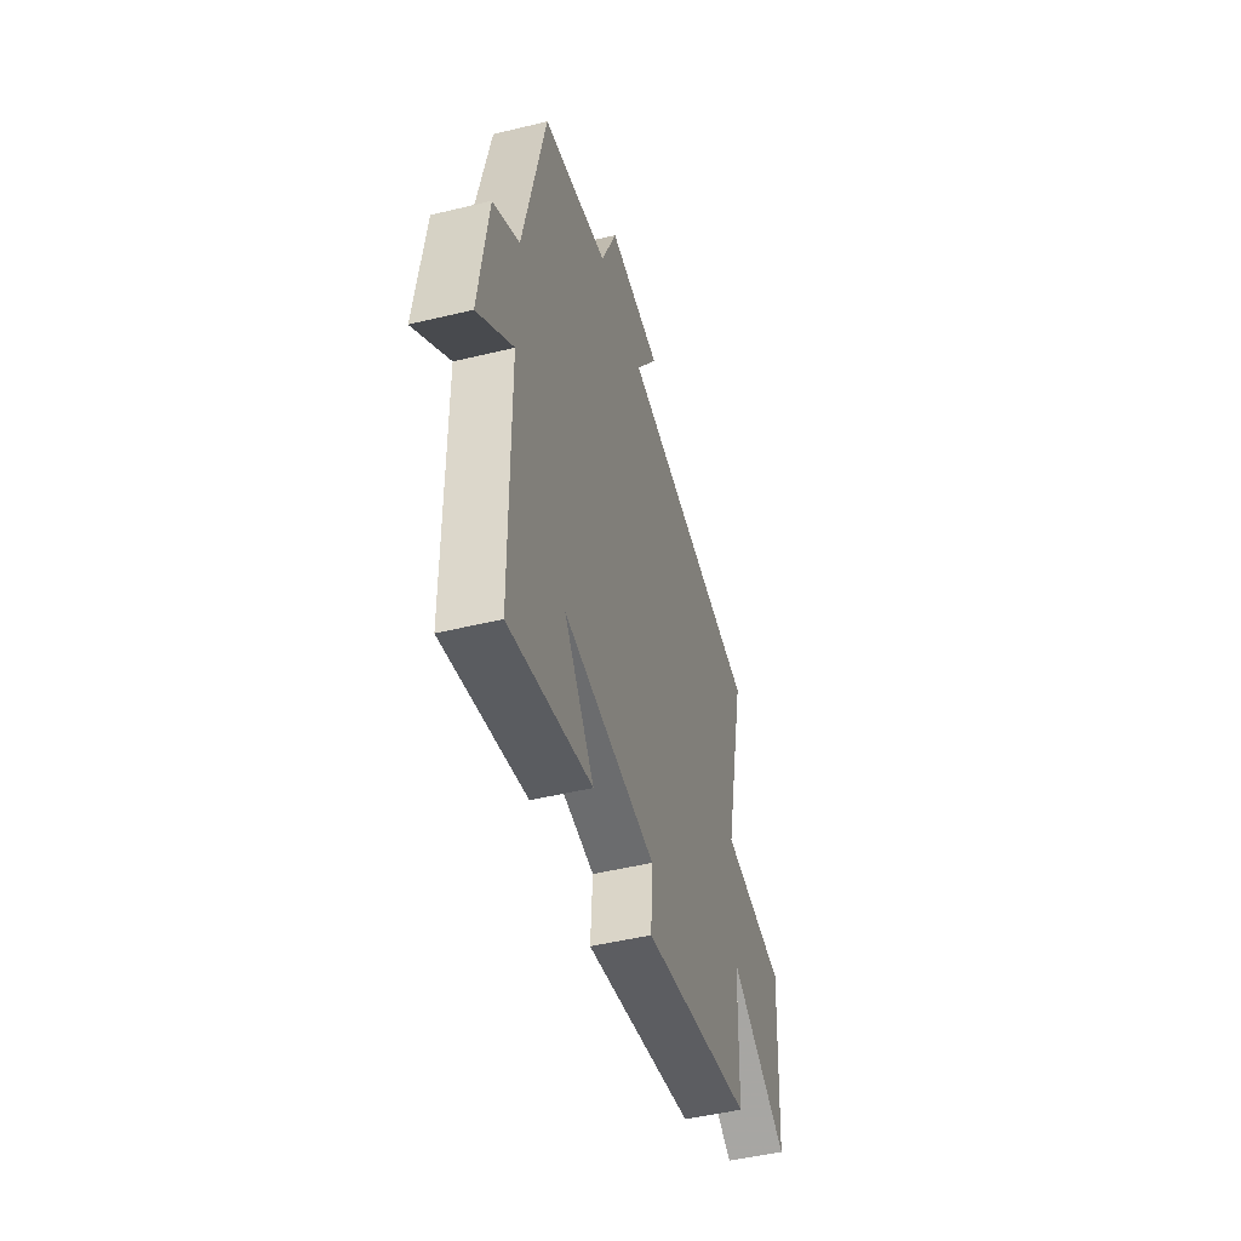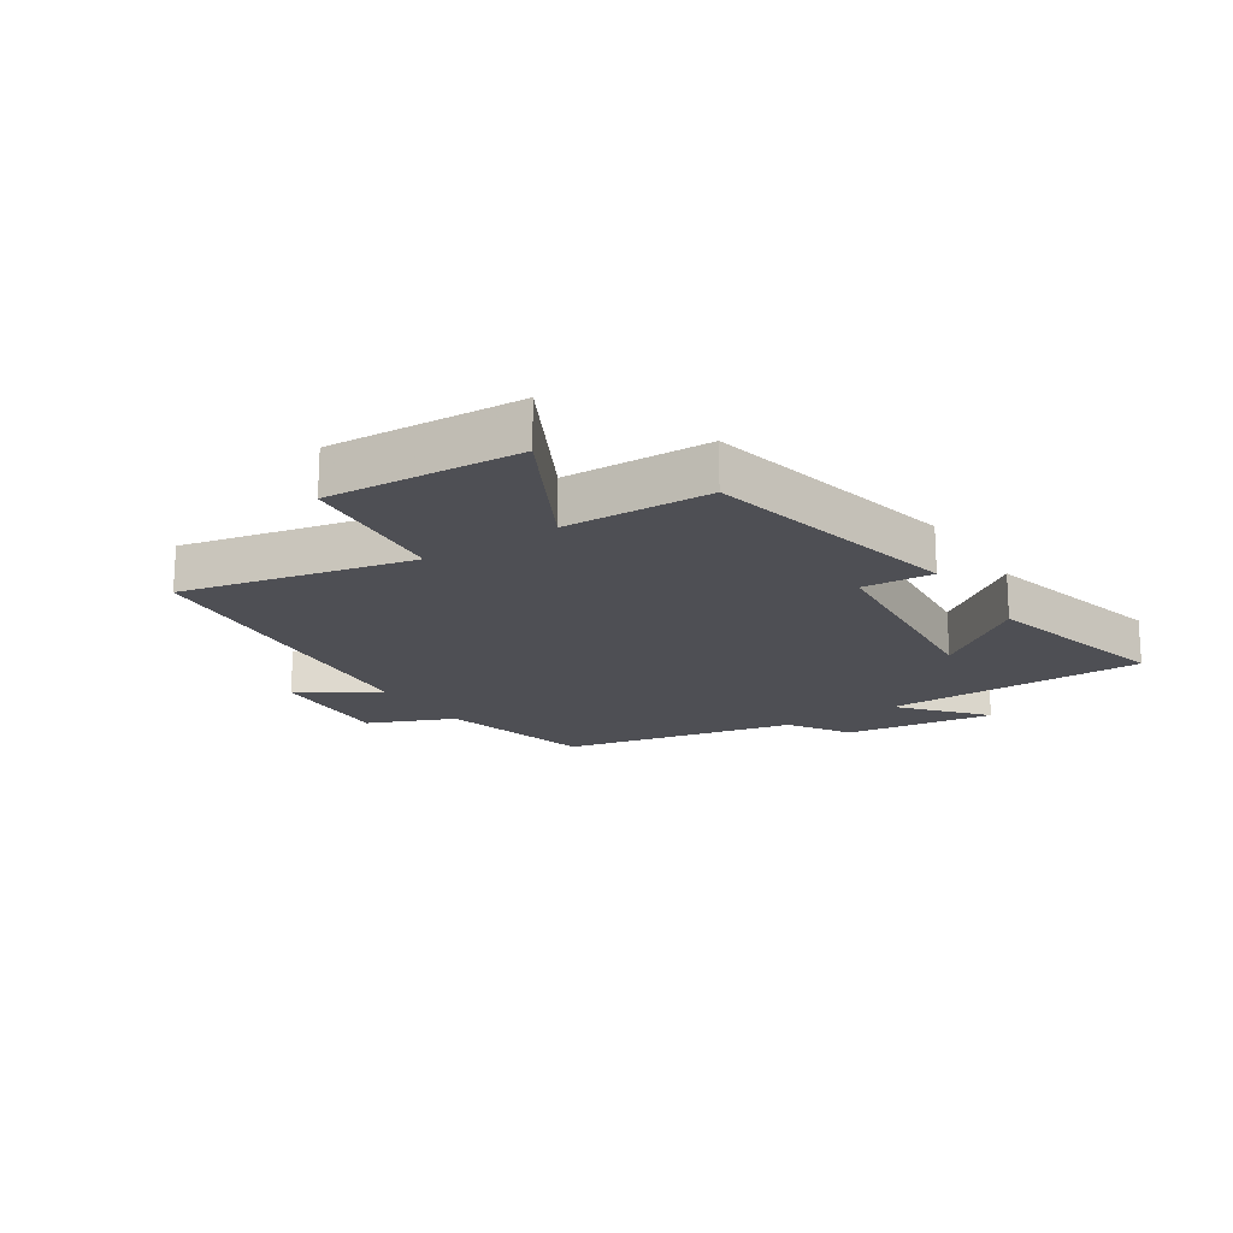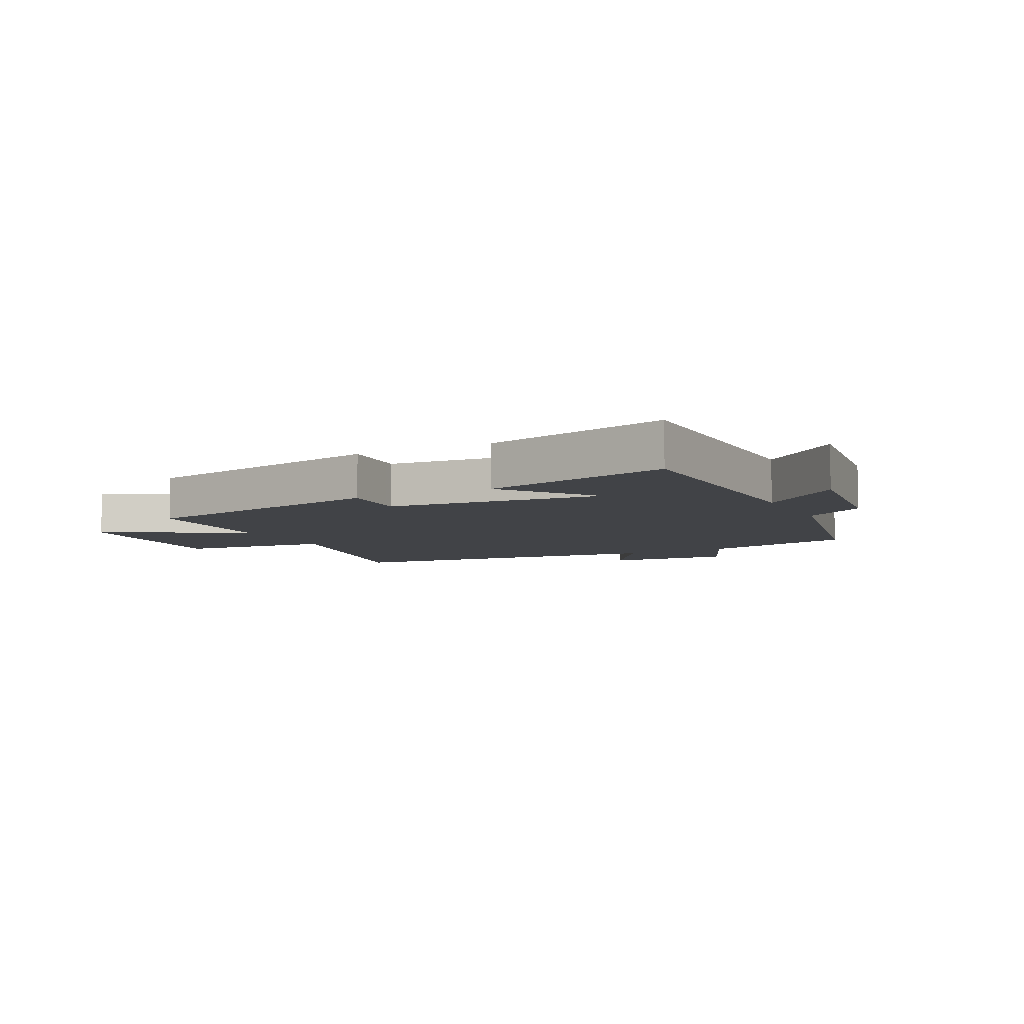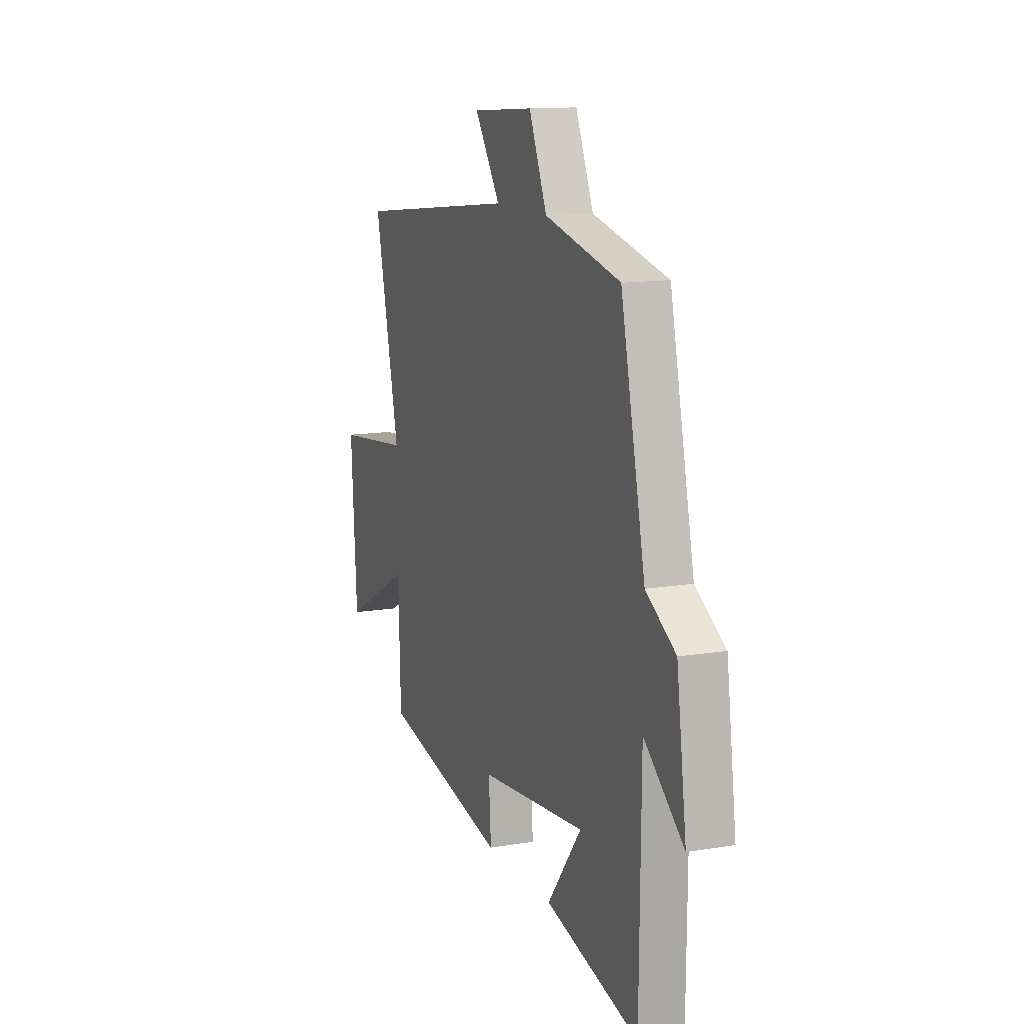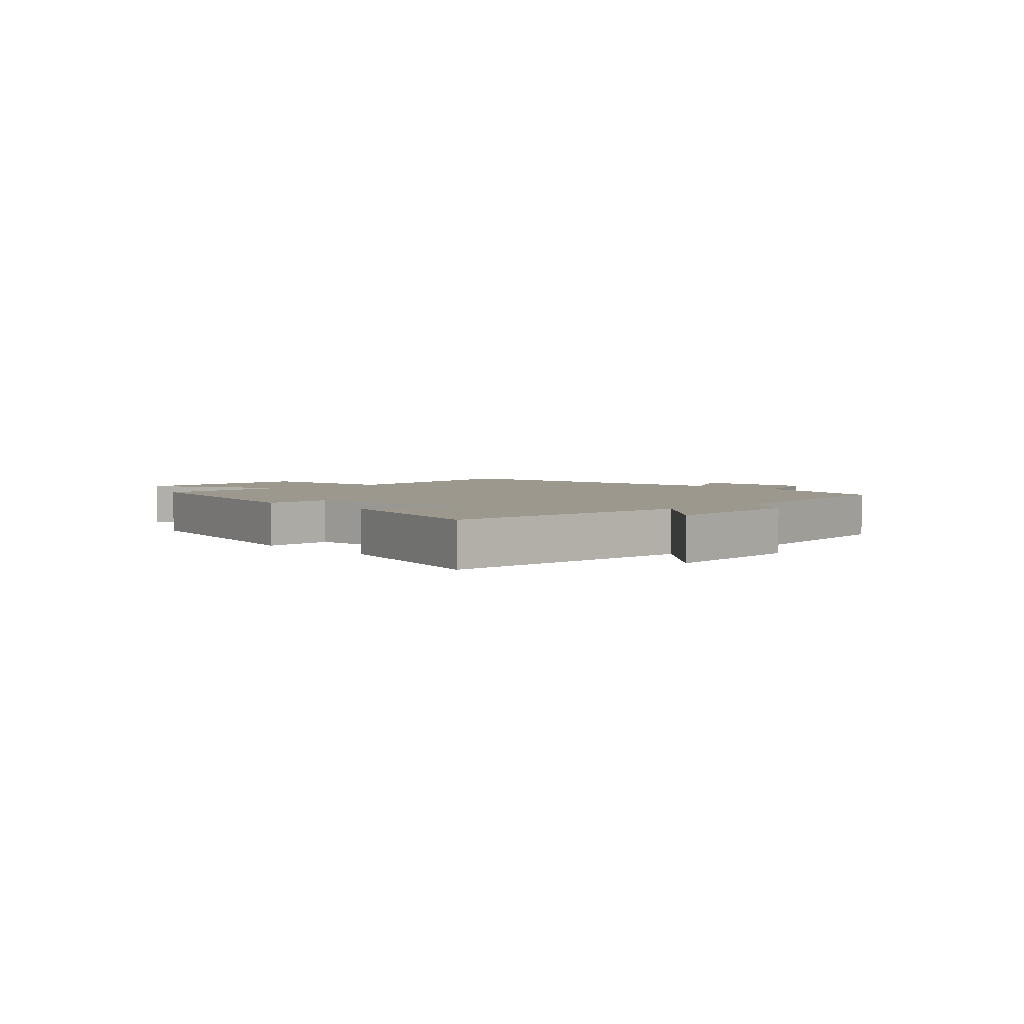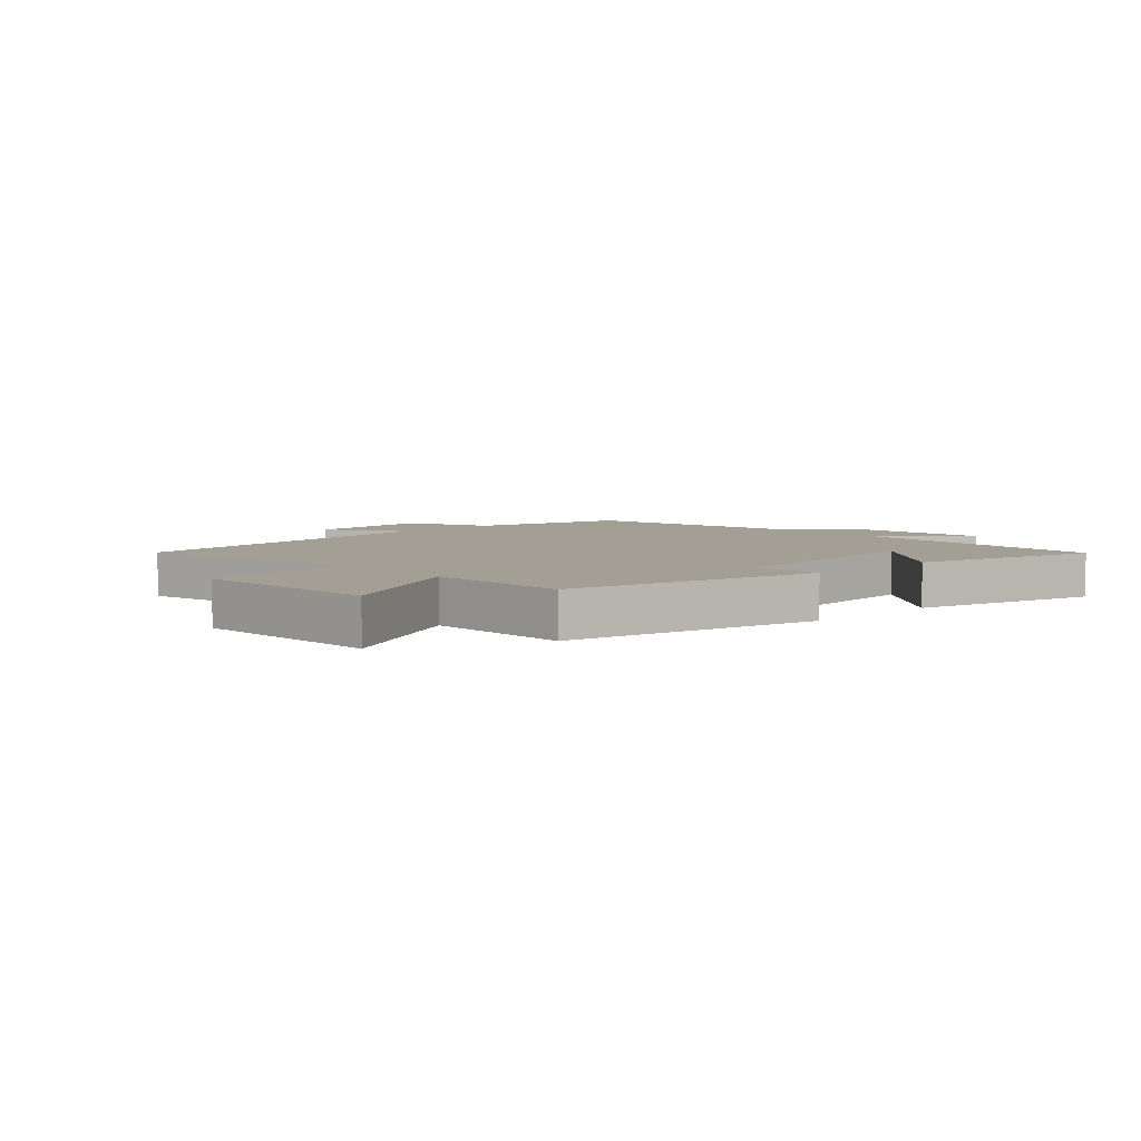
<metadata>
{"format":"obj","ext":"obj","renderer":"f3d","projection":"perspective","resolution":1024,"background":"white","views":[{"elev":-48.3,"azim":-74.8,"up":"+Z"},{"elev":-18.3,"azim":123.5,"up":"+Y"},{"elev":-6.9,"azim":-152.8,"up":"+Y"},{"elev":12.9,"azim":-111.3,"up":"+Z"},{"elev":3.2,"azim":-132.3,"up":"+Y"},{"elev":5.6,"azim":137.2,"up":"+Y"}]}
</metadata>
<code>
v 0.492 0.07 -0.41
v 0.06 0.07 -0.5
v 0.068 0.07 -0.383
v -0.294 0.07 -0.347
v -0.178 0.07 -0.5
v -0.496 0.07 -0.578
v -0.5 0.07 -0.145
v -0.635 0.07 -0.258
v -0.601 0.07 -0.01
v -0.5 0.07 0.053
v -0.416 0.07 0.438
v -0.159 0.07 0.5
v -0.098 0.07 0.642
v 0.112 0.07 0.628
v 0.025 0.07 0.5
v 0.585 0.07 0.437
v 0.5 0.07 0.055
v 0.754 0.07 0.027
v 0.734 0.07 -0.293
v 0.5 0.07 -0.167
v 0.492 0 -0.41
v 0.06 0 -0.5
v 0.068 0 -0.383
v -0.294 0 -0.347
v -0.178 0 -0.5
v -0.496 0 -0.578
v -0.5 0 -0.145
v -0.635 0 -0.258
v -0.601 0 -0.01
v -0.5 0 0.053
v -0.416 0 0.438
v -0.159 0 0.5
v -0.098 0 0.642
v 0.112 0 0.628
v 0.025 0 0.5
v 0.585 0 0.437
v 0.5 0 0.055
v 0.754 0 0.027
v 0.734 0 -0.293
v 0.5 0 -0.167
f 17 18 19 20
f 17 20 1 2
f 15 16 17
f 12 13 14 15
f 10 11 12 15
f 10 15 17
f 7 8 9 10
f 4 5 6 7
f 3 4 7 10
f 17 2 3
f 3 10 17
f 40 39 38 37
f 22 21 40 37
f 37 36 35
f 35 34 33 32
f 35 32 31 30
f 37 35 30
f 30 29 28 27
f 27 26 25 24
f 30 27 24 23
f 23 22 37
f 37 30 23
f 1 21 22 2
f 2 22 23 3
f 3 23 24 4
f 4 24 25 5
f 5 25 26 6
f 6 26 27 7
f 7 27 28 8
f 8 28 29 9
f 9 29 30 10
f 10 30 31 11
f 11 31 32 12
f 12 32 33 13
f 13 33 34 14
f 14 34 35 15
f 15 35 36 16
f 16 36 37 17
f 17 37 38 18
f 18 38 39 19
f 19 39 40 20
f 20 40 21 1

</code>
